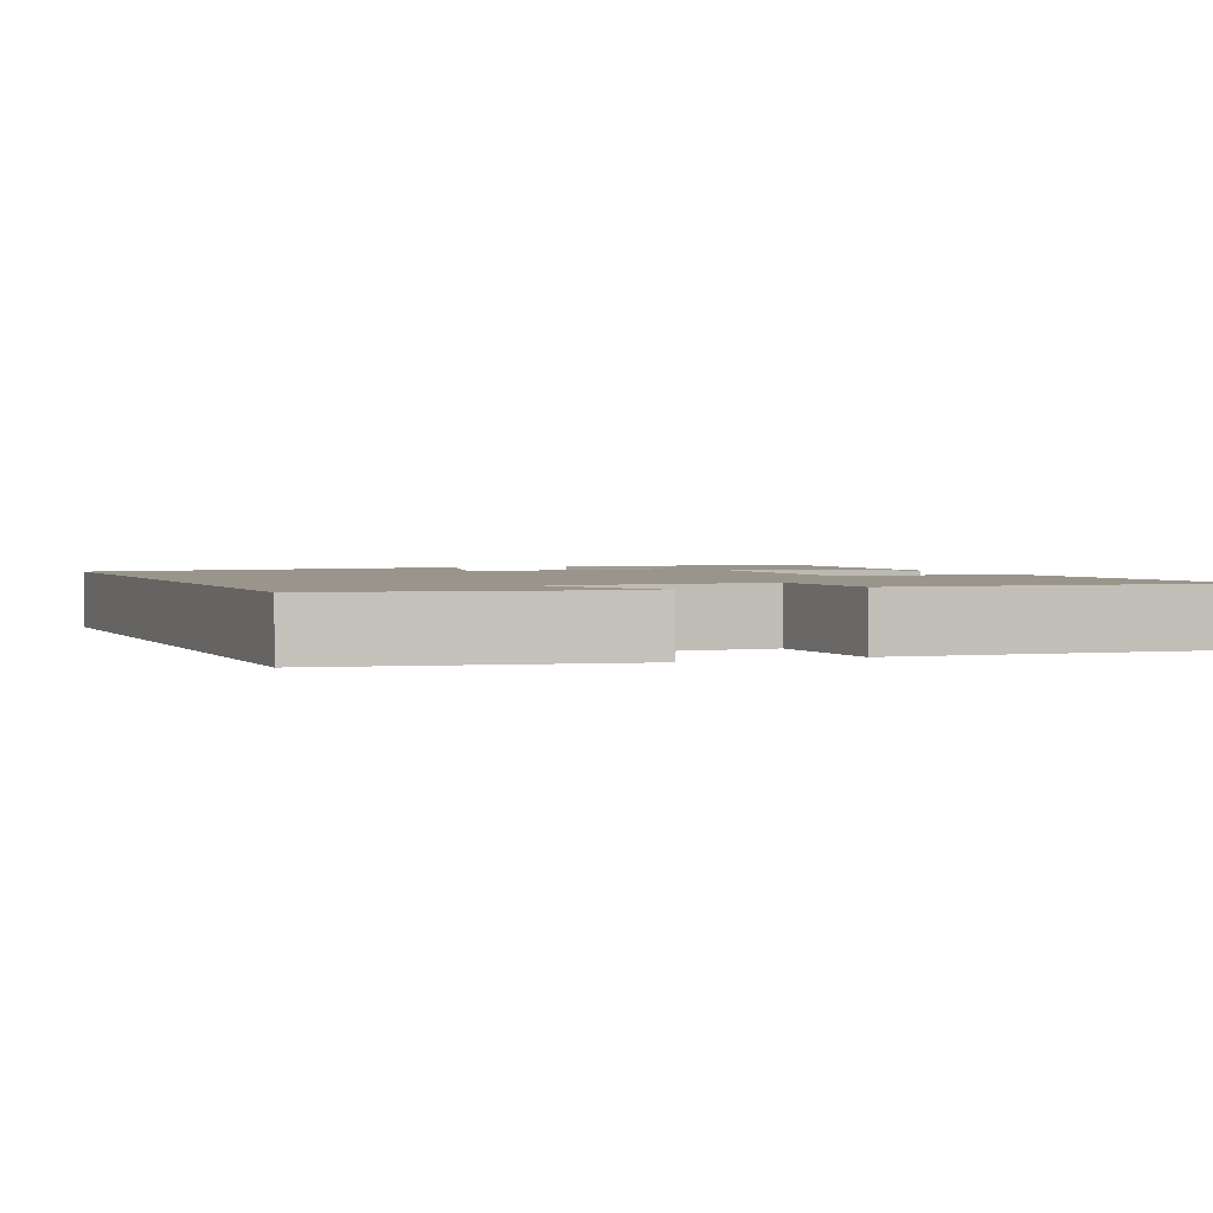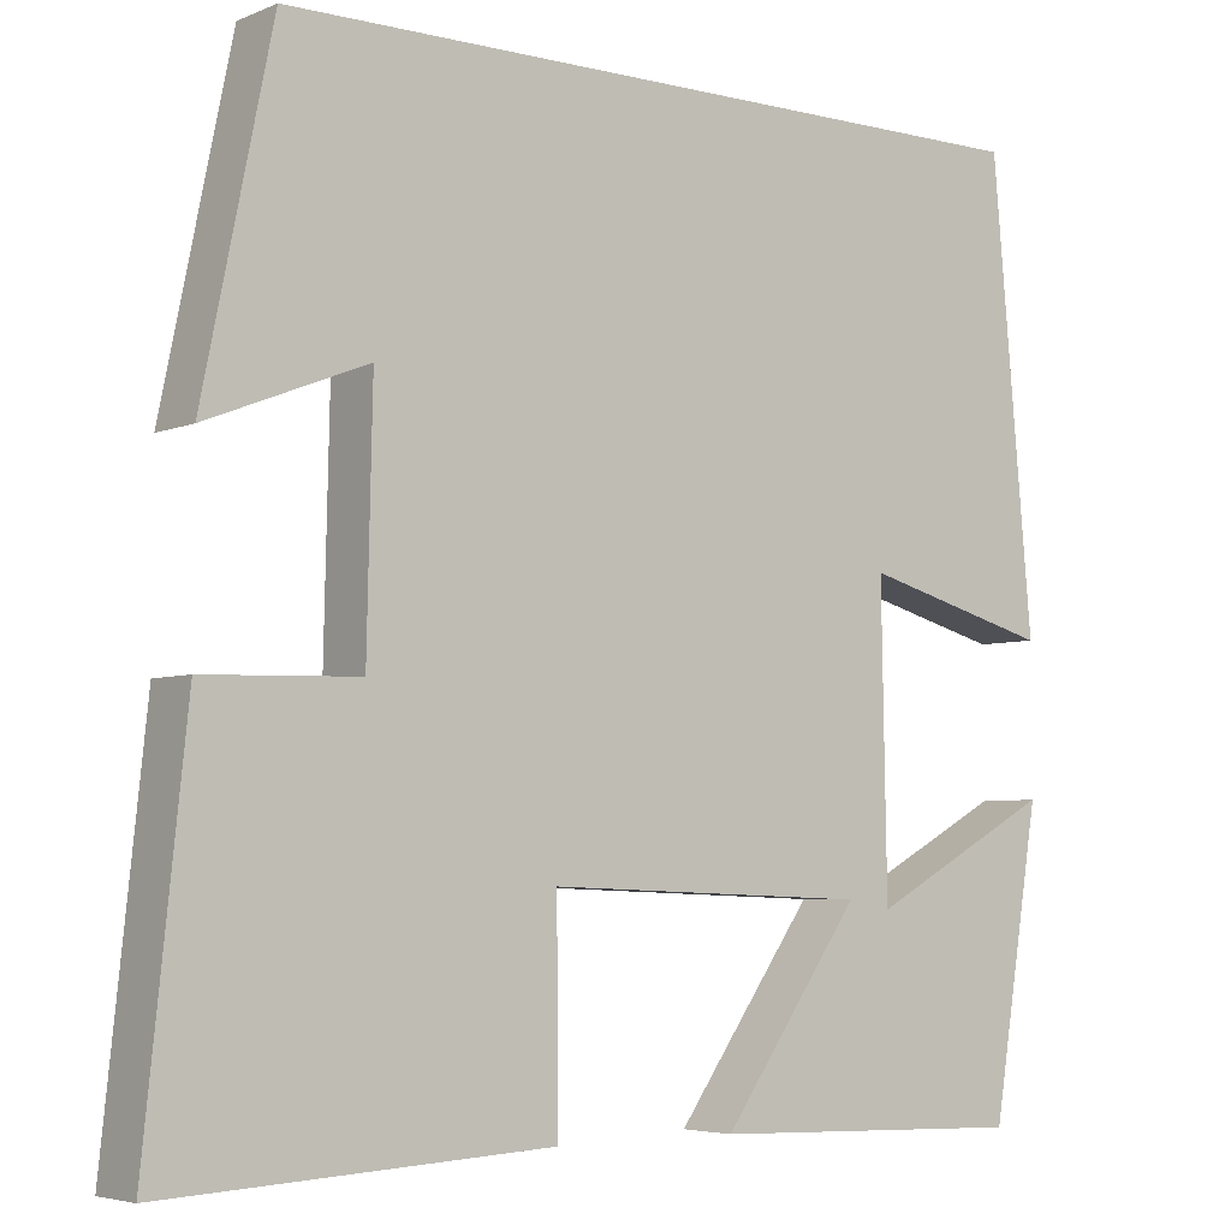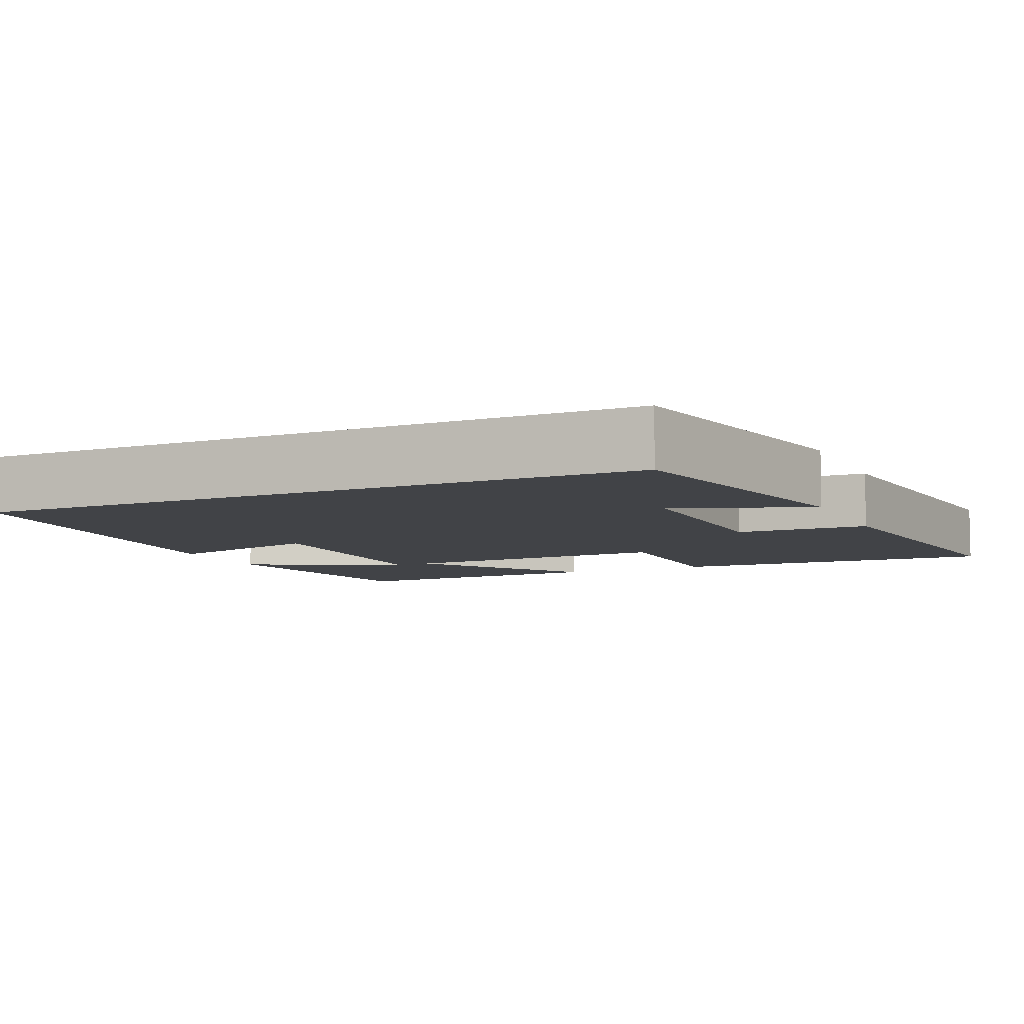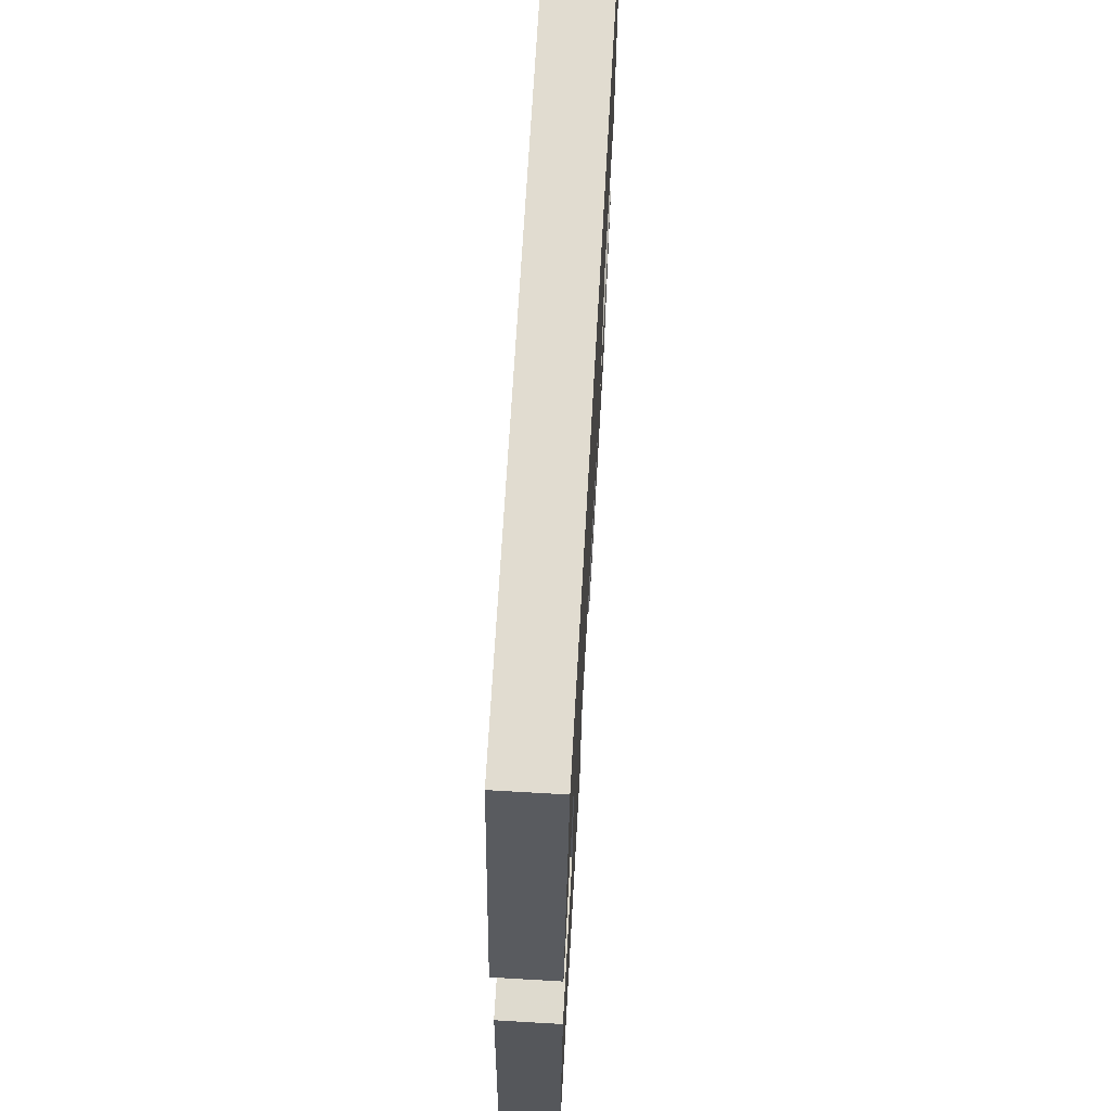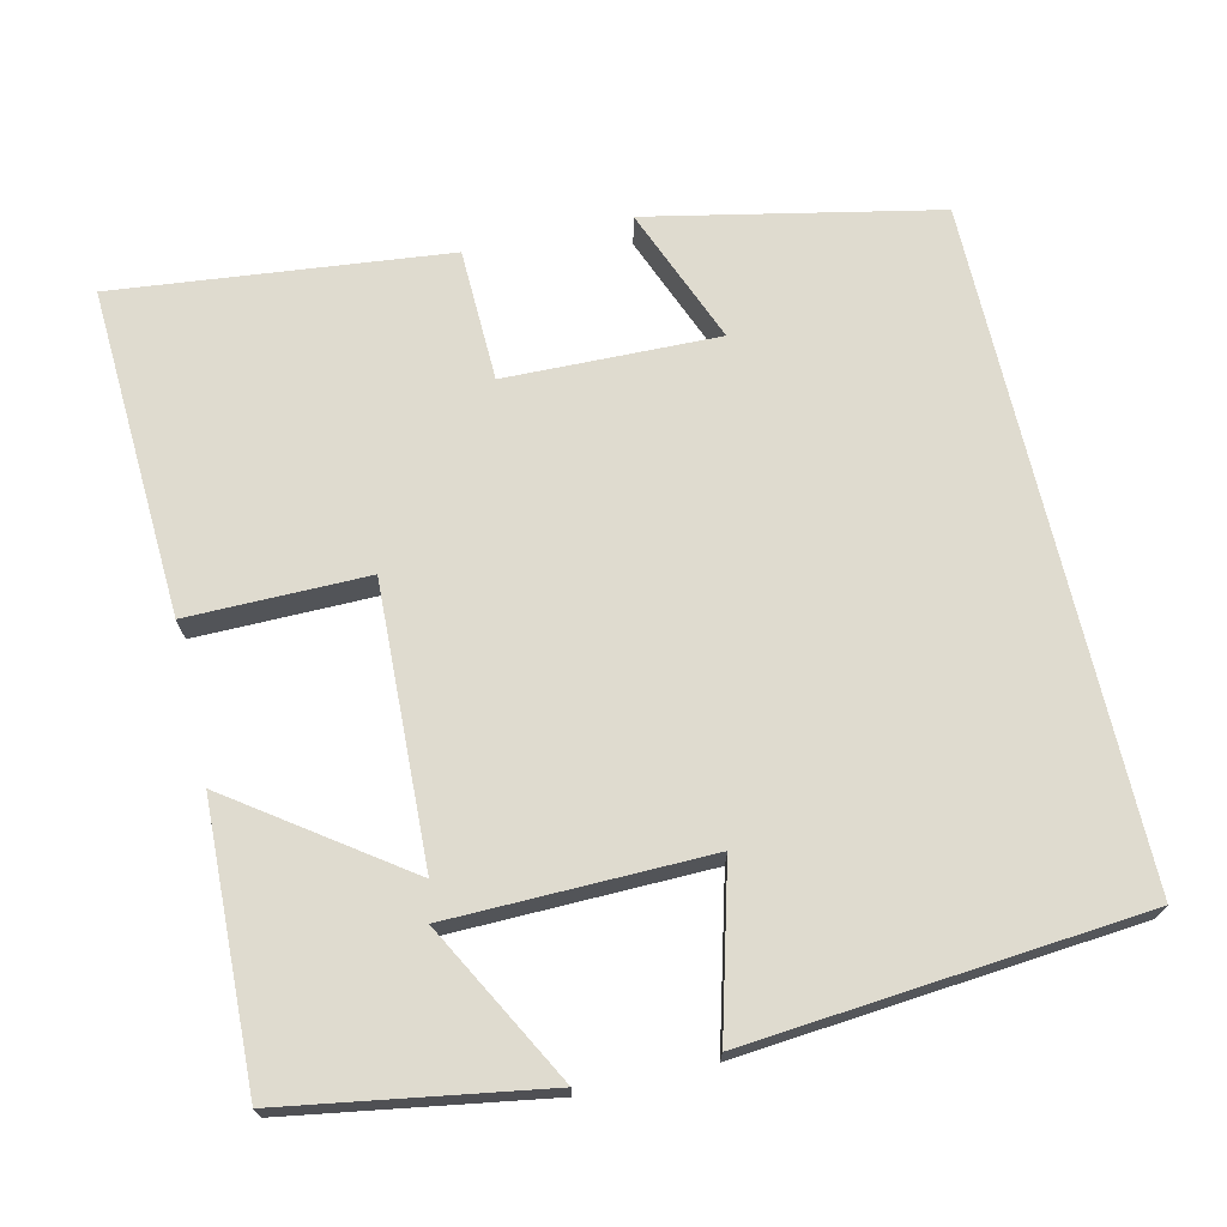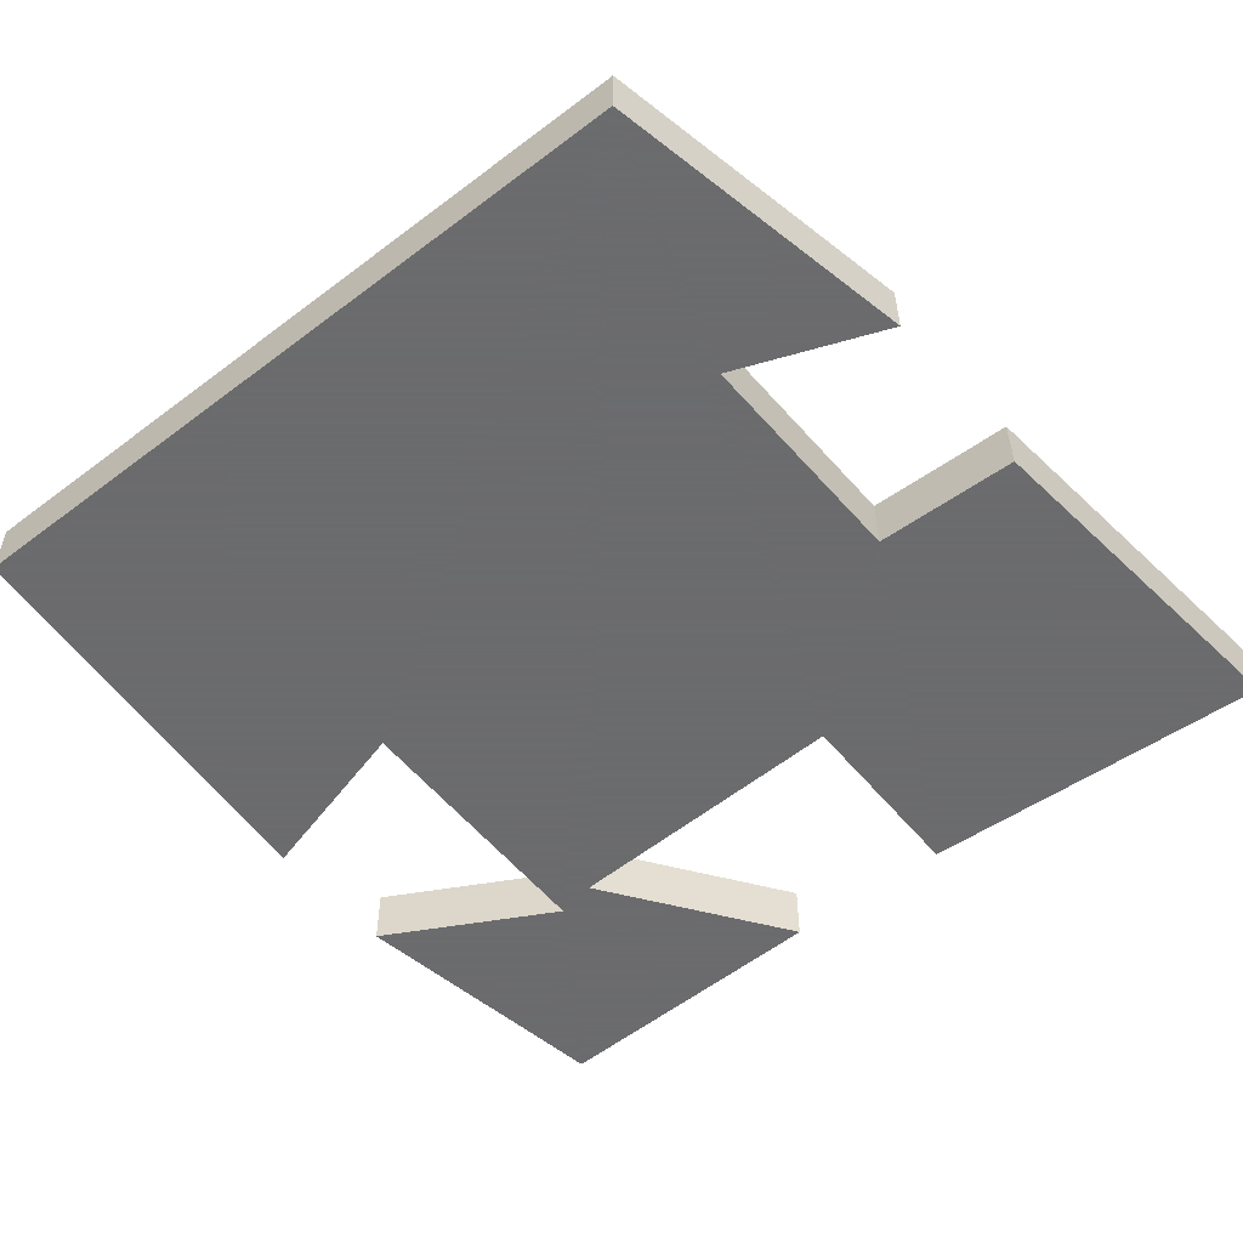
<metadata>
{"format":"obj","ext":"obj","renderer":"f3d","projection":"perspective","resolution":1024,"background":"white","views":[{"elev":2.2,"azim":66.5,"up":"+Y"},{"elev":-4.9,"azim":142.0,"up":"+Z"},{"elev":-7.3,"azim":24.4,"up":"+Y"},{"elev":69.4,"azim":93.3,"up":"+Z"},{"elev":70.5,"azim":-103.0,"up":"+Y"},{"elev":-53.5,"azim":38.8,"up":"+Y"}]}
</metadata>
<code>
v 0.423 0.07 0.5
v 0.5 0.07 0.124
v 0.321 0.07 0.195
v 0.327 0.07 -0.083
v 0.5 0.07 -0.088
v 0.546 0.07 -0.522
v 0.116 0.07 -0.5
v 0.118 0.07 -0.266
v -0.244 0.07 -0.28
v -0.088 0.07 -0.5
v -0.446 0.07 -0.512
v -0.5 0.07 -0.178
v -0.293 0.07 -0.29
v -0.287 0.07 0.046
v -0.5 0.07 -0.012
v -0.454 0.07 0.5
v 0.423 0 0.5
v 0.5 0 0.124
v 0.321 0 0.195
v 0.327 0 -0.083
v 0.5 0 -0.088
v 0.546 0 -0.522
v 0.116 0 -0.5
v 0.118 0 -0.266
v -0.244 0 -0.28
v -0.088 0 -0.5
v -0.446 0 -0.512
v -0.5 0 -0.178
v -0.293 0 -0.29
v -0.287 0 0.046
v -0.5 0 -0.012
v -0.454 0 0.5
f 14 15 16 1
f 13 14 1
f 10 11 12 13
f 9 10 13
f 9 13 1
f 8 9 1
f 4 5 6 7
f 3 4 7 8
f 1 2 3
f 1 3 8
f 17 32 31 30
f 17 30 29
f 29 28 27 26
f 29 26 25
f 17 29 25
f 17 25 24
f 23 22 21 20
f 24 23 20 19
f 19 18 17
f 24 19 17
f 1 17 18 2
f 2 18 19 3
f 3 19 20 4
f 4 20 21 5
f 5 21 22 6
f 6 22 23 7
f 7 23 24 8
f 8 24 25 9
f 9 25 26 10
f 10 26 27 11
f 11 27 28 12
f 12 28 29 13
f 13 29 30 14
f 14 30 31 15
f 15 31 32 16
f 16 32 17 1

</code>
